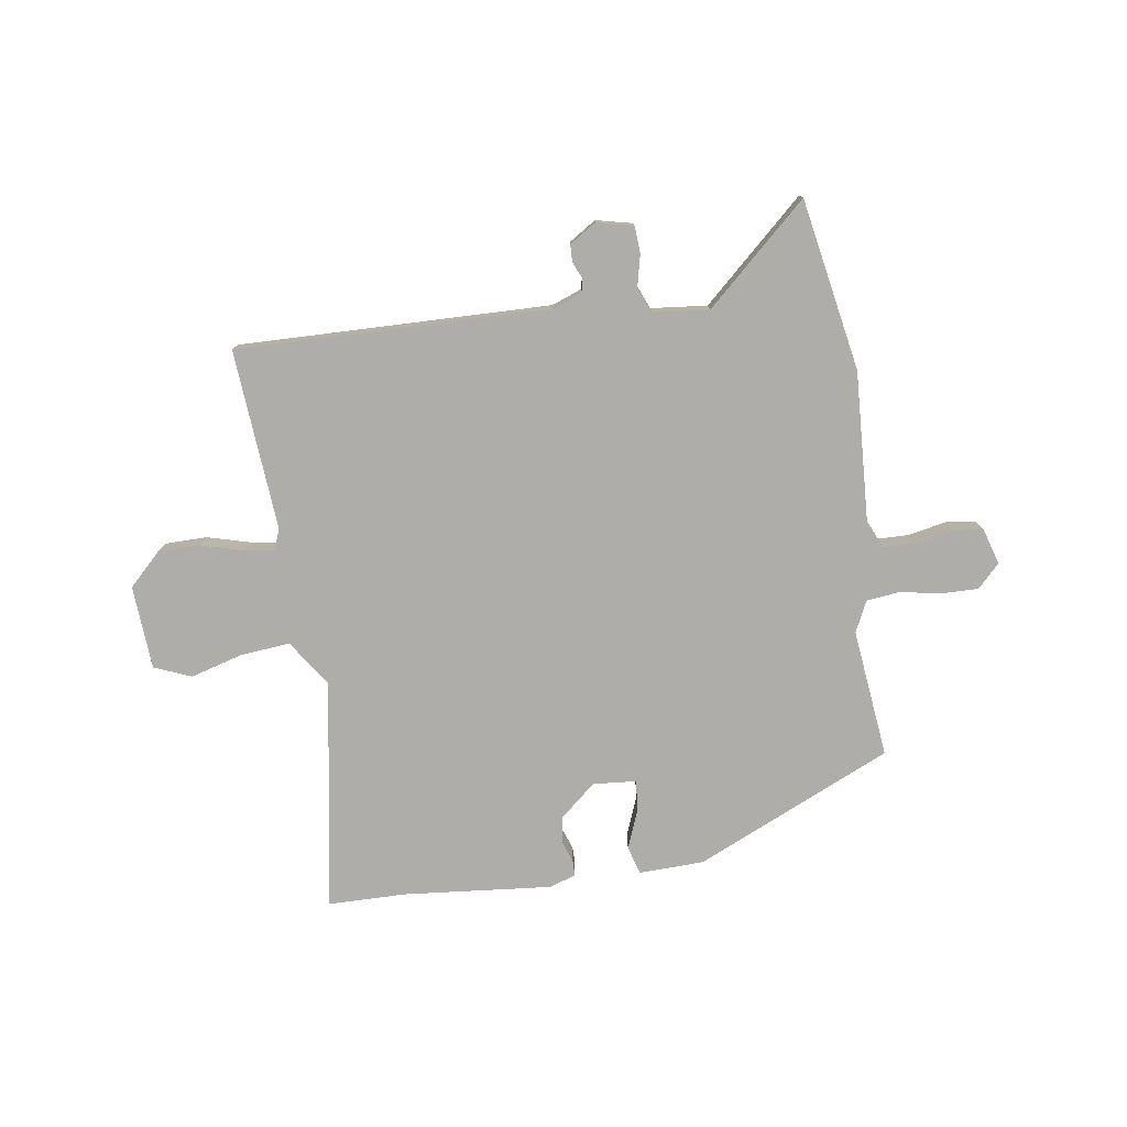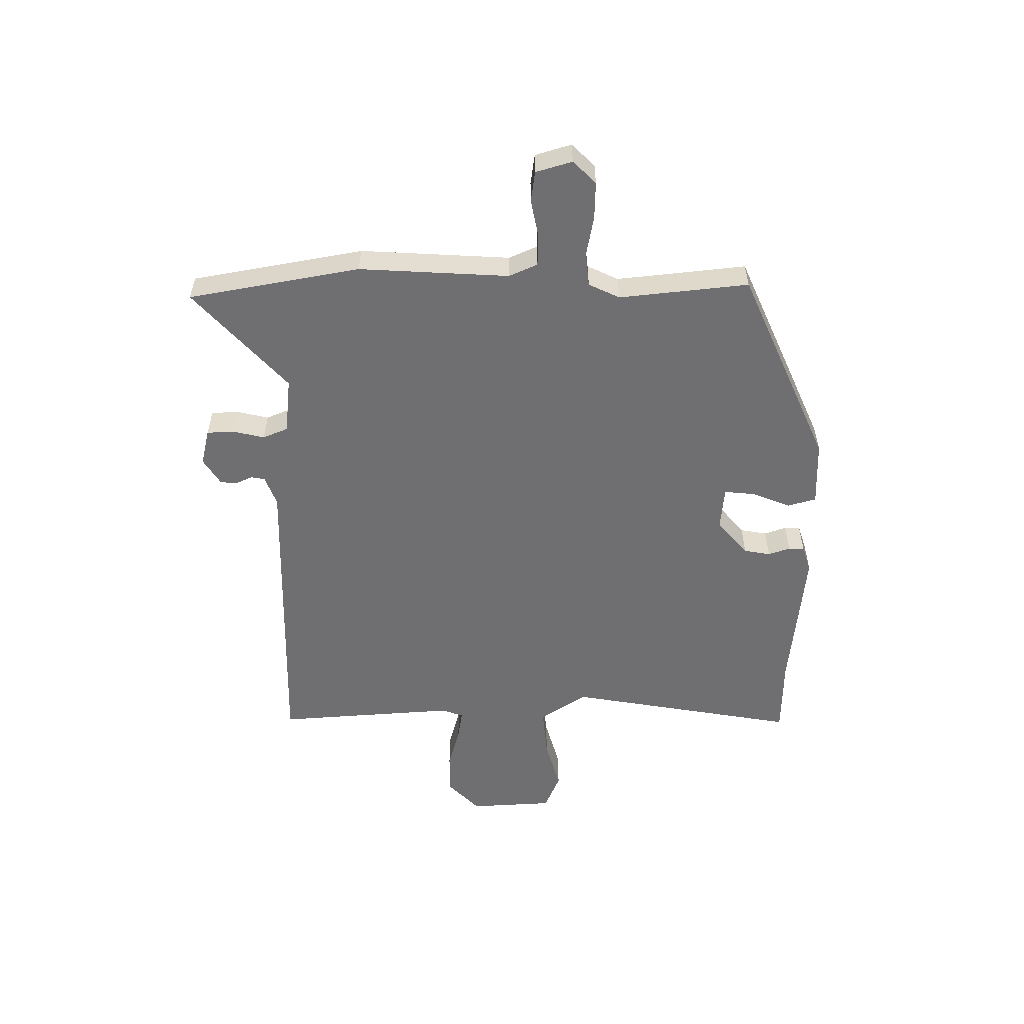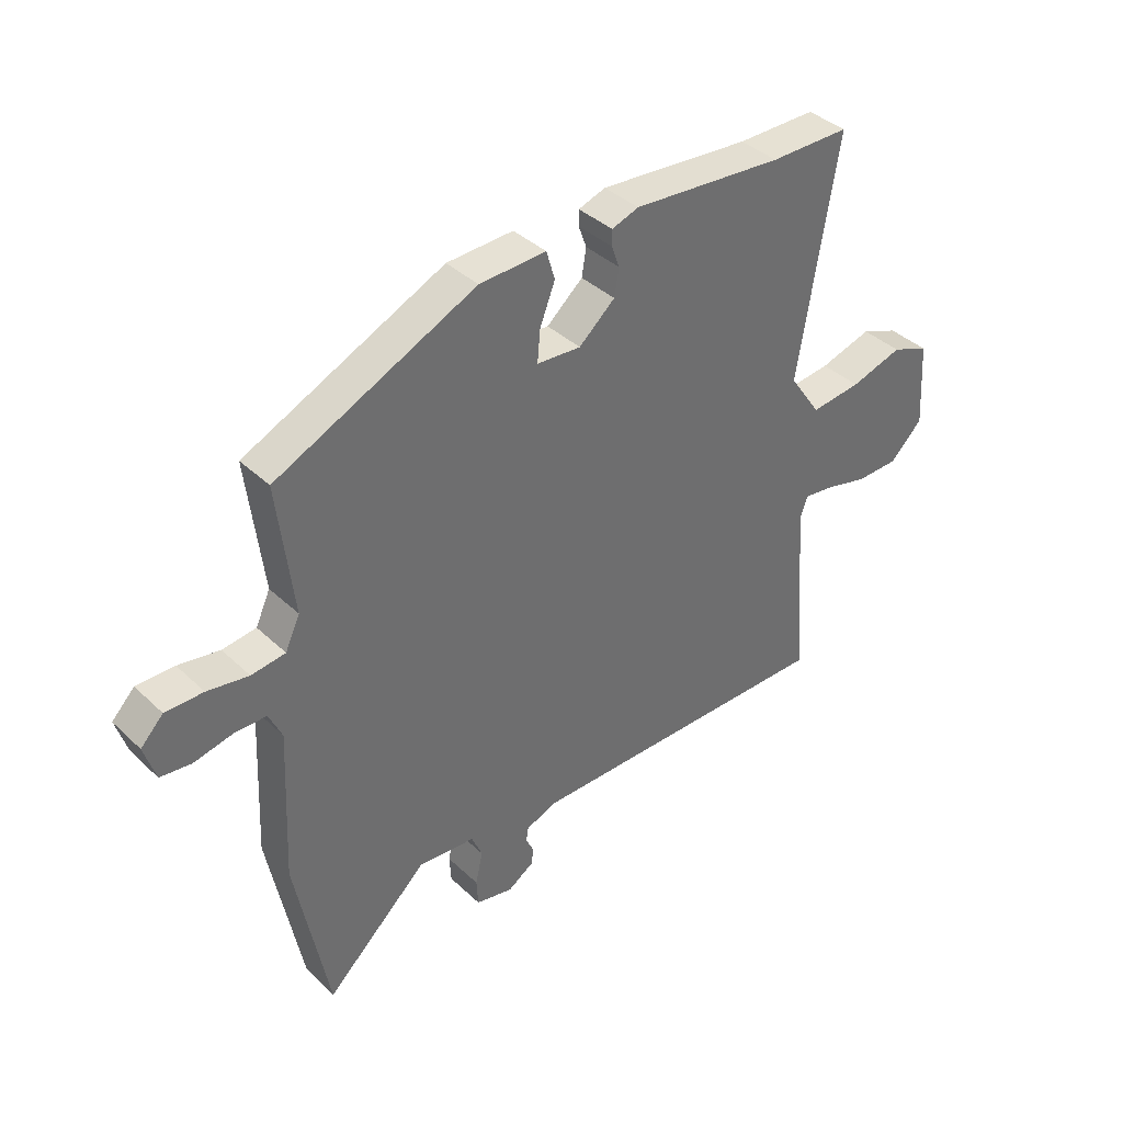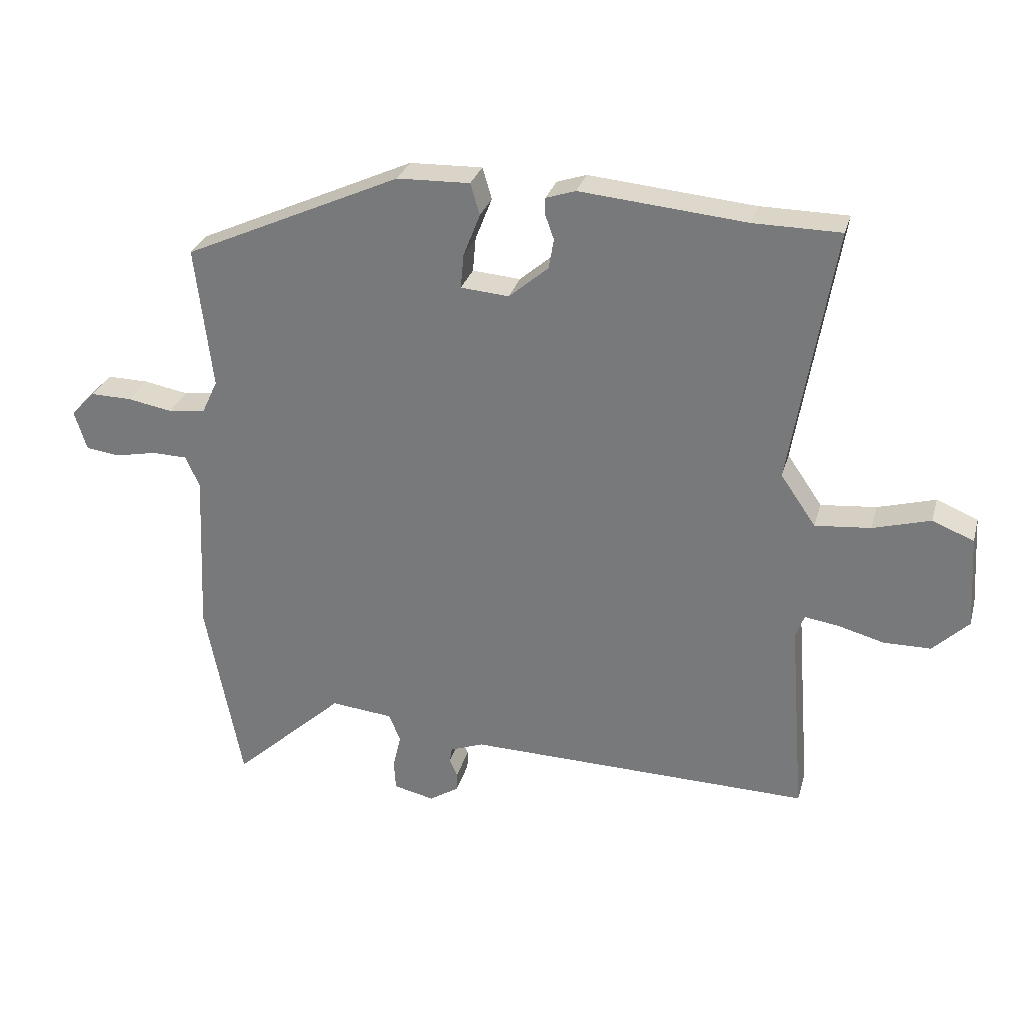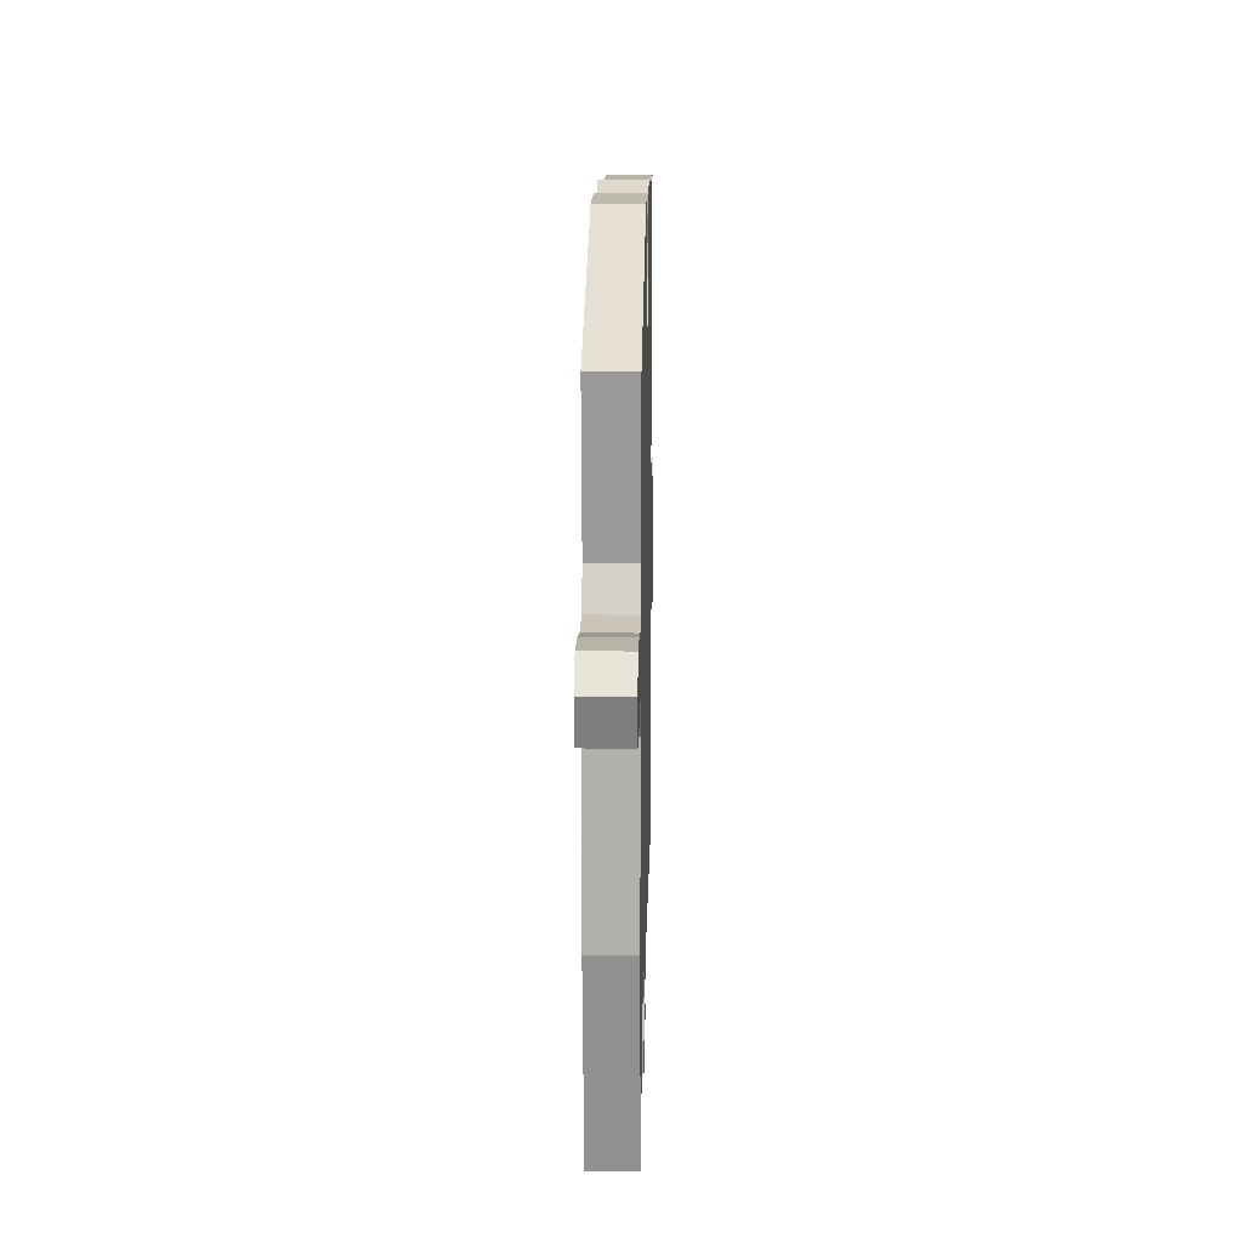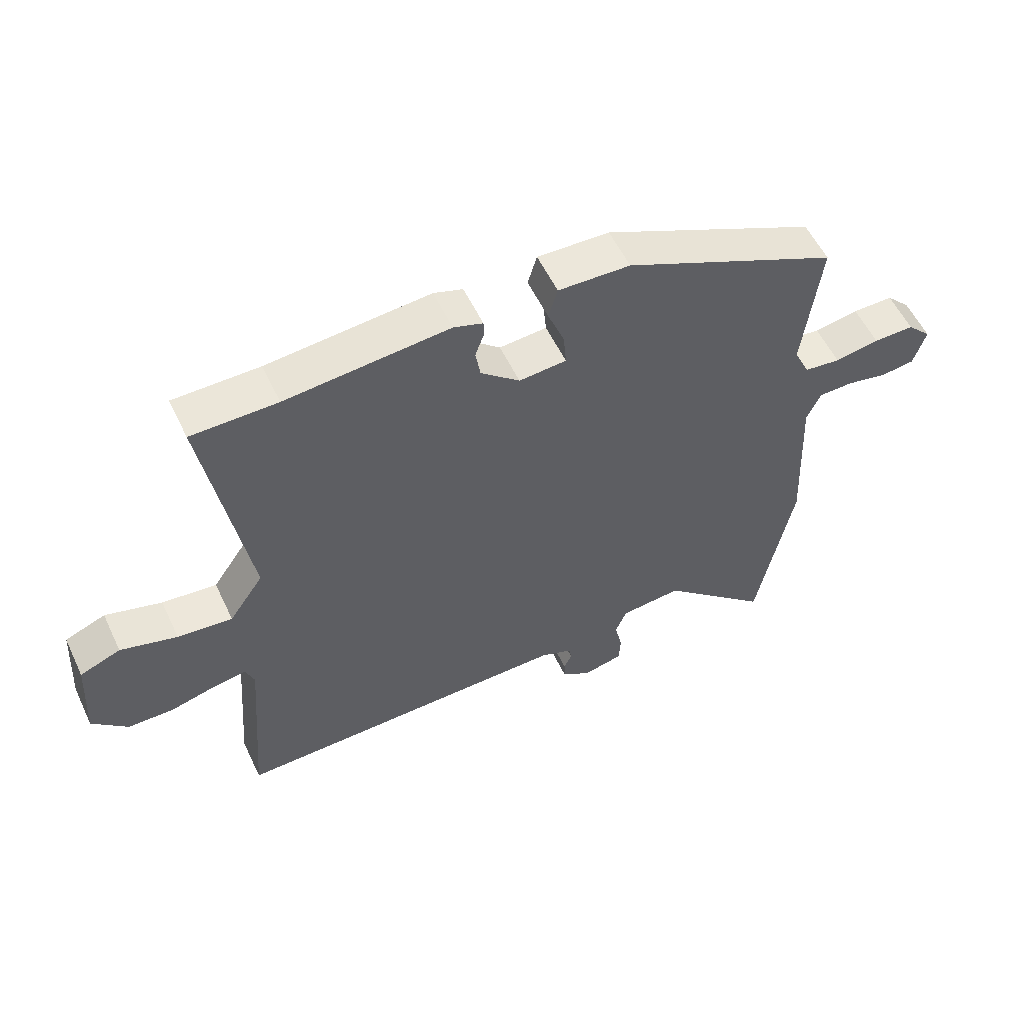
<metadata>
{"format":"obj","ext":"obj","renderer":"f3d","projection":"perspective","resolution":1024,"background":"white","views":[{"elev":-77.3,"azim":-171.8,"up":"+Y"},{"elev":-54.7,"azim":-90.2,"up":"+Y"},{"elev":38.8,"azim":-40.6,"up":"+Z"},{"elev":29.4,"azim":14.9,"up":"+Z"},{"elev":13.7,"azim":-88.7,"up":"+Z"},{"elev":56.3,"azim":154.7,"up":"+Z"}]}
</metadata>
<code>
v 0.406 0.07 0.501
v 0.547 0.07 0.5
v 0.478 0.07 0.082
v 0.535 0.07 -0.001
v 0.625 0.07 0.008
v 0.718 0.07 0.035
v 0.785 0.07 0.008
v 0.795 0.07 -0.143
v 0.737 0.07 -0.2
v 0.661 0.07 -0.201
v 0.586 0.07 -0.181
v 0.531 0.07 -0.173
v 0.517 0.07 -0.211
v 0.543 0.07 -0.536
v -0.019 0.07 -0.526
v -0.073 0.07 -0.547
v -0.077 0.07 -0.572
v -0.064 0.07 -0.6
v -0.065 0.07 -0.631
v -0.113 0.07 -0.662
v -0.179 0.07 -0.647
v -0.182 0.07 -0.599
v -0.169 0.07 -0.541
v -0.188 0.07 -0.496
v -0.289 0.07 -0.486
v -0.471 0.07 -0.653
v -0.529 0.07 -0.345
v -0.516 0.07 -0.076
v -0.539 0.07 -0.025
v -0.596 0.07 -0.024
v -0.664 0.07 -0.038
v -0.719 0.07 -0.031
v -0.739 0.07 0.034
v -0.699 0.07 0.075
v -0.632 0.07 0.074
v -0.559 0.07 0.061
v -0.499 0.07 0.068
v -0.473 0.07 0.124
v -0.5 0.07 0.356
v -0.147 0.07 0.517
v -0.029 0.07 0.521
v -0.014 0.07 0.47
v -0.041 0.07 0.401
v -0.046 0.07 0.345
v 0.032 0.07 0.339
v 0.096 0.07 0.394
v 0.104 0.07 0.442
v 0.09 0.07 0.481
v 0.09 0.07 0.509
v 0.138 0.07 0.525
v 0.406 0 0.501
v 0.547 0 0.5
v 0.478 0 0.082
v 0.535 0 -0.001
v 0.625 0 0.008
v 0.718 0 0.035
v 0.785 0 0.008
v 0.795 0 -0.143
v 0.737 0 -0.2
v 0.661 0 -0.201
v 0.586 0 -0.181
v 0.531 0 -0.173
v 0.517 0 -0.211
v 0.543 0 -0.536
v -0.019 0 -0.526
v -0.073 0 -0.547
v -0.077 0 -0.572
v -0.064 0 -0.6
v -0.065 0 -0.631
v -0.113 0 -0.662
v -0.179 0 -0.647
v -0.182 0 -0.599
v -0.169 0 -0.541
v -0.188 0 -0.496
v -0.289 0 -0.486
v -0.471 0 -0.653
v -0.529 0 -0.345
v -0.516 0 -0.076
v -0.539 0 -0.025
v -0.596 0 -0.024
v -0.664 0 -0.038
v -0.719 0 -0.031
v -0.739 0 0.034
v -0.699 0 0.075
v -0.632 0 0.074
v -0.559 0 0.061
v -0.499 0 0.068
v -0.473 0 0.124
v -0.5 0 0.356
v -0.147 0 0.517
v -0.029 0 0.521
v -0.014 0 0.47
v -0.041 0 0.401
v -0.046 0 0.345
v 0.032 0 0.339
v 0.096 0 0.394
v 0.104 0 0.442
v 0.09 0 0.481
v 0.09 0 0.509
v 0.138 0 0.525
f 47 48 49 50
f 46 47 50 1
f 45 46 1 2
f 40 41 42 43
f 38 39 40 43
f 37 38 43 44
f 33 34 35 36
f 33 36 37
f 30 31 32 33
f 29 30 33 37
f 28 29 37 44
f 25 26 27 28
f 24 25 28 44
f 20 21 22 23
f 17 18 19 20
f 16 17 20 23
f 15 16 23 24
f 13 14 15 24
f 8 9 10 11
f 8 11 12
f 5 6 7 8
f 4 5 8 12
f 3 4 12 13
f 45 2 3
f 24 44 45
f 3 13 24 45
f 100 99 98 97
f 51 100 97 96
f 52 51 96 95
f 93 92 91 90
f 93 90 89 88
f 94 93 88 87
f 86 85 84 83
f 87 86 83
f 83 82 81 80
f 87 83 80 79
f 94 87 79 78
f 78 77 76 75
f 94 78 75 74
f 73 72 71 70
f 70 69 68 67
f 73 70 67 66
f 74 73 66 65
f 74 65 64 63
f 61 60 59 58
f 62 61 58
f 58 57 56 55
f 62 58 55 54
f 63 62 54 53
f 53 52 95
f 95 94 74
f 95 74 63 53
f 1 51 52 2
f 2 52 53 3
f 3 53 54 4
f 4 54 55 5
f 5 55 56 6
f 6 56 57 7
f 7 57 58 8
f 8 58 59 9
f 9 59 60 10
f 10 60 61 11
f 11 61 62 12
f 12 62 63 13
f 13 63 64 14
f 14 64 65 15
f 15 65 66 16
f 16 66 67 17
f 17 67 68 18
f 18 68 69 19
f 19 69 70 20
f 20 70 71 21
f 21 71 72 22
f 22 72 73 23
f 23 73 74 24
f 24 74 75 25
f 25 75 76 26
f 26 76 77 27
f 27 77 78 28
f 28 78 79 29
f 29 79 80 30
f 30 80 81 31
f 31 81 82 32
f 32 82 83 33
f 33 83 84 34
f 34 84 85 35
f 35 85 86 36
f 36 86 87 37
f 37 87 88 38
f 38 88 89 39
f 39 89 90 40
f 40 90 91 41
f 41 91 92 42
f 42 92 93 43
f 43 93 94 44
f 44 94 95 45
f 45 95 96 46
f 46 96 97 47
f 47 97 98 48
f 48 98 99 49
f 49 99 100 50
f 50 100 51 1

</code>
